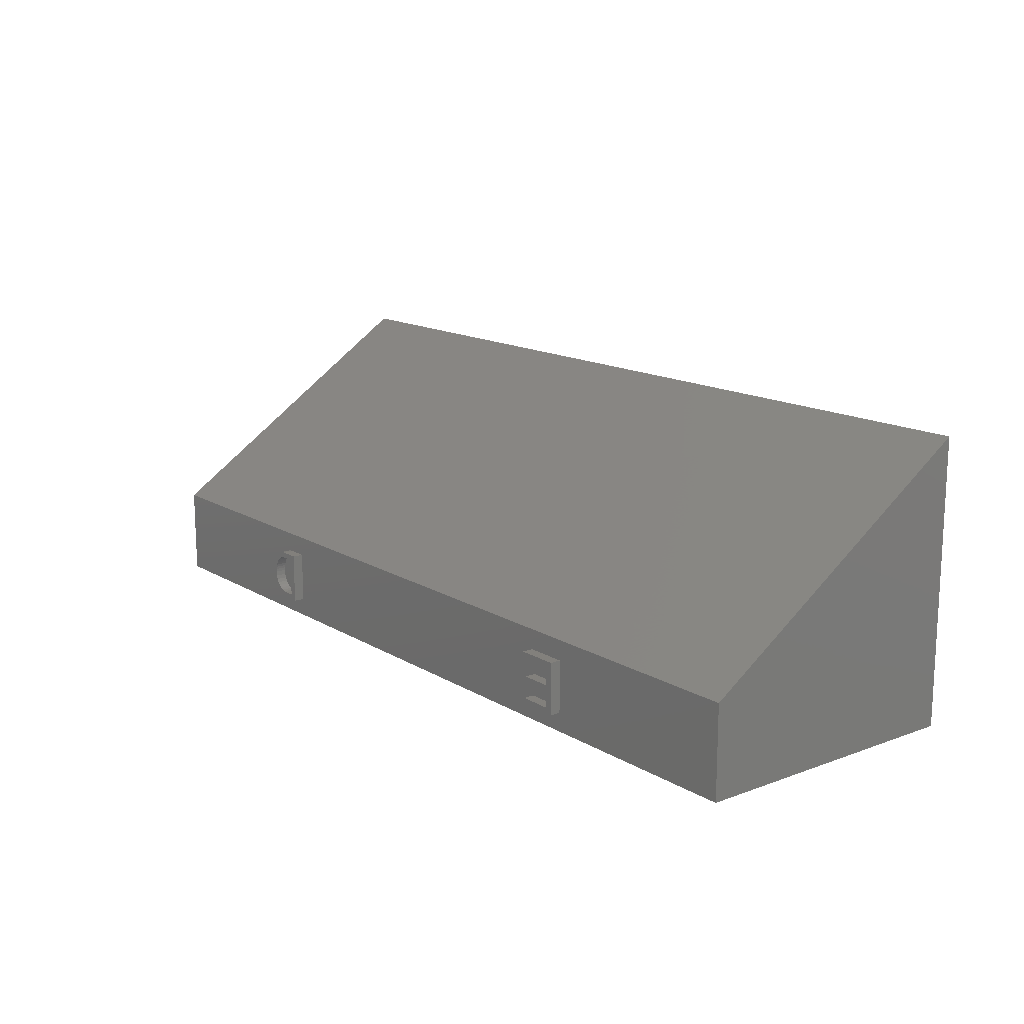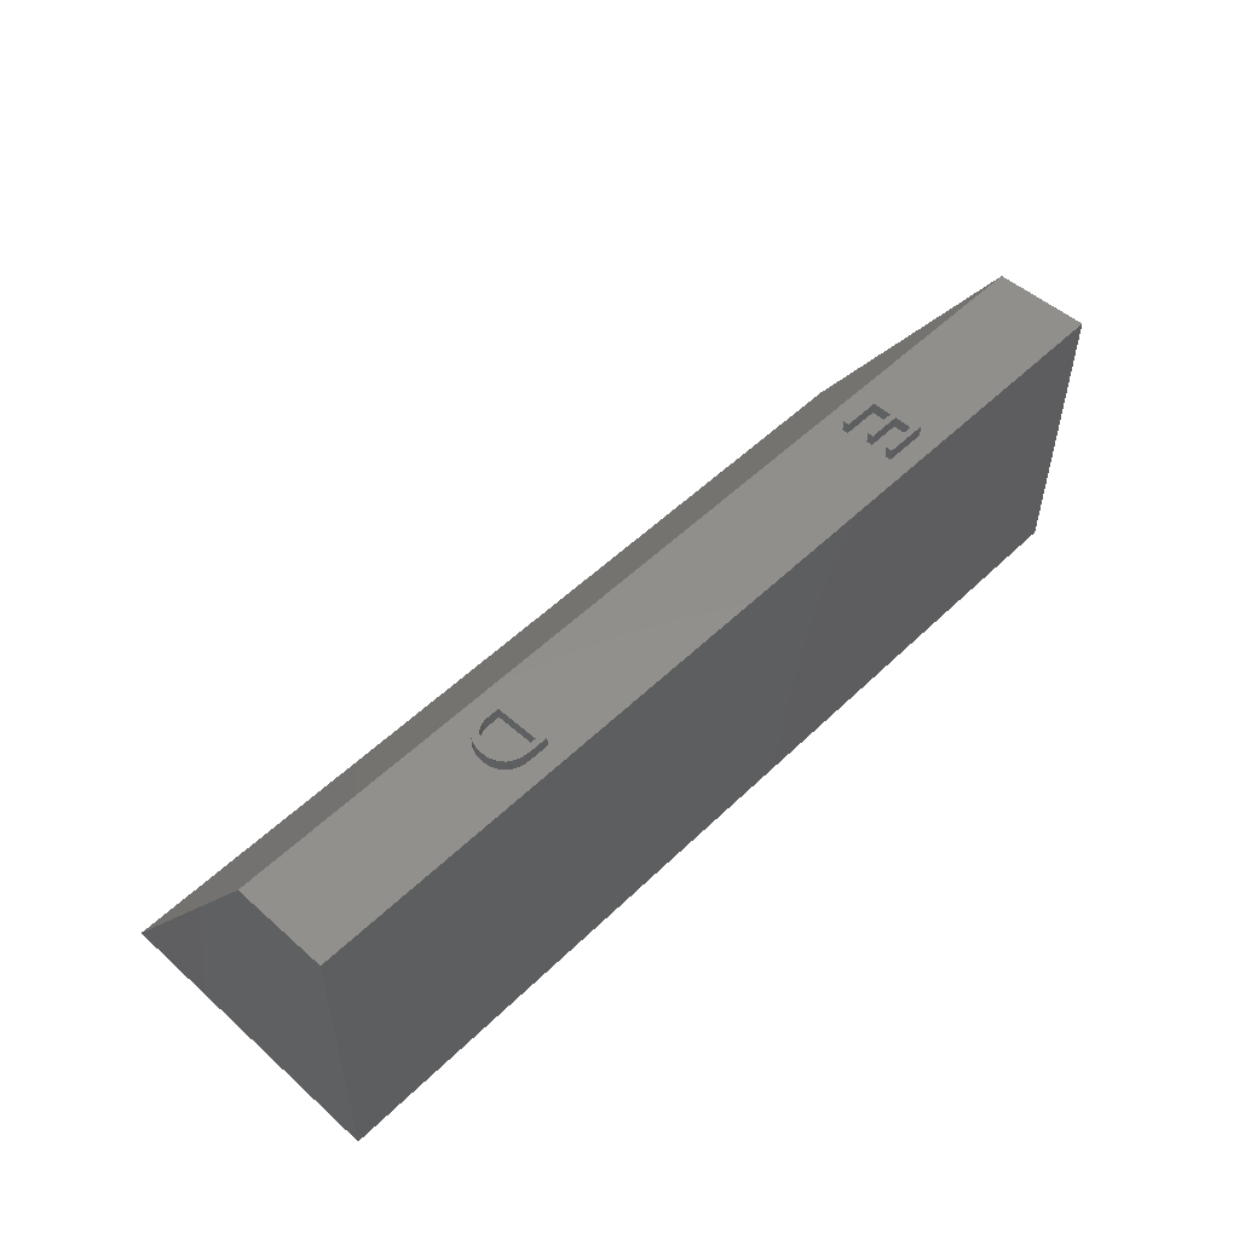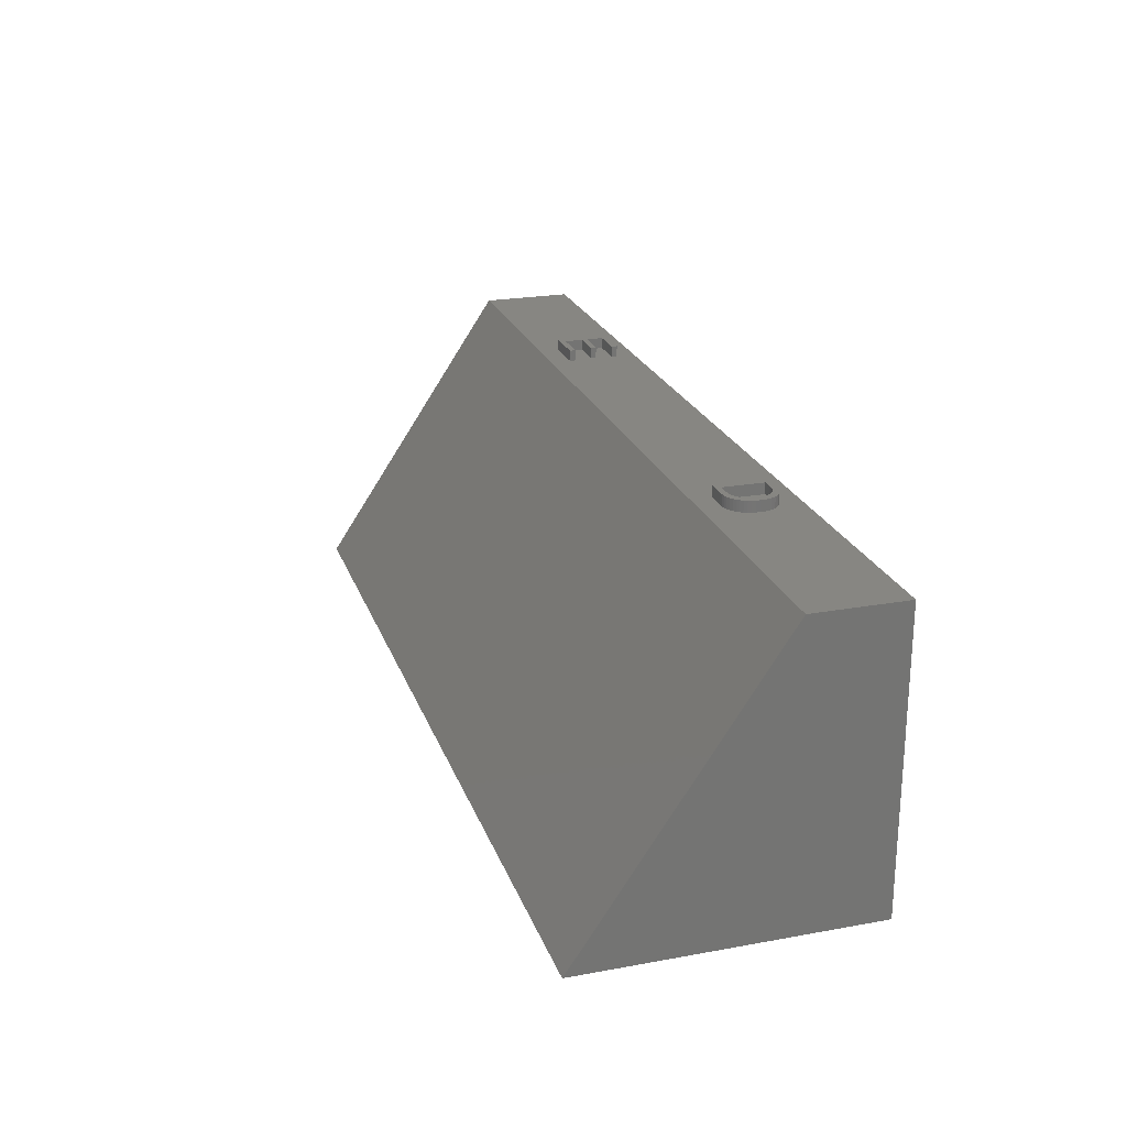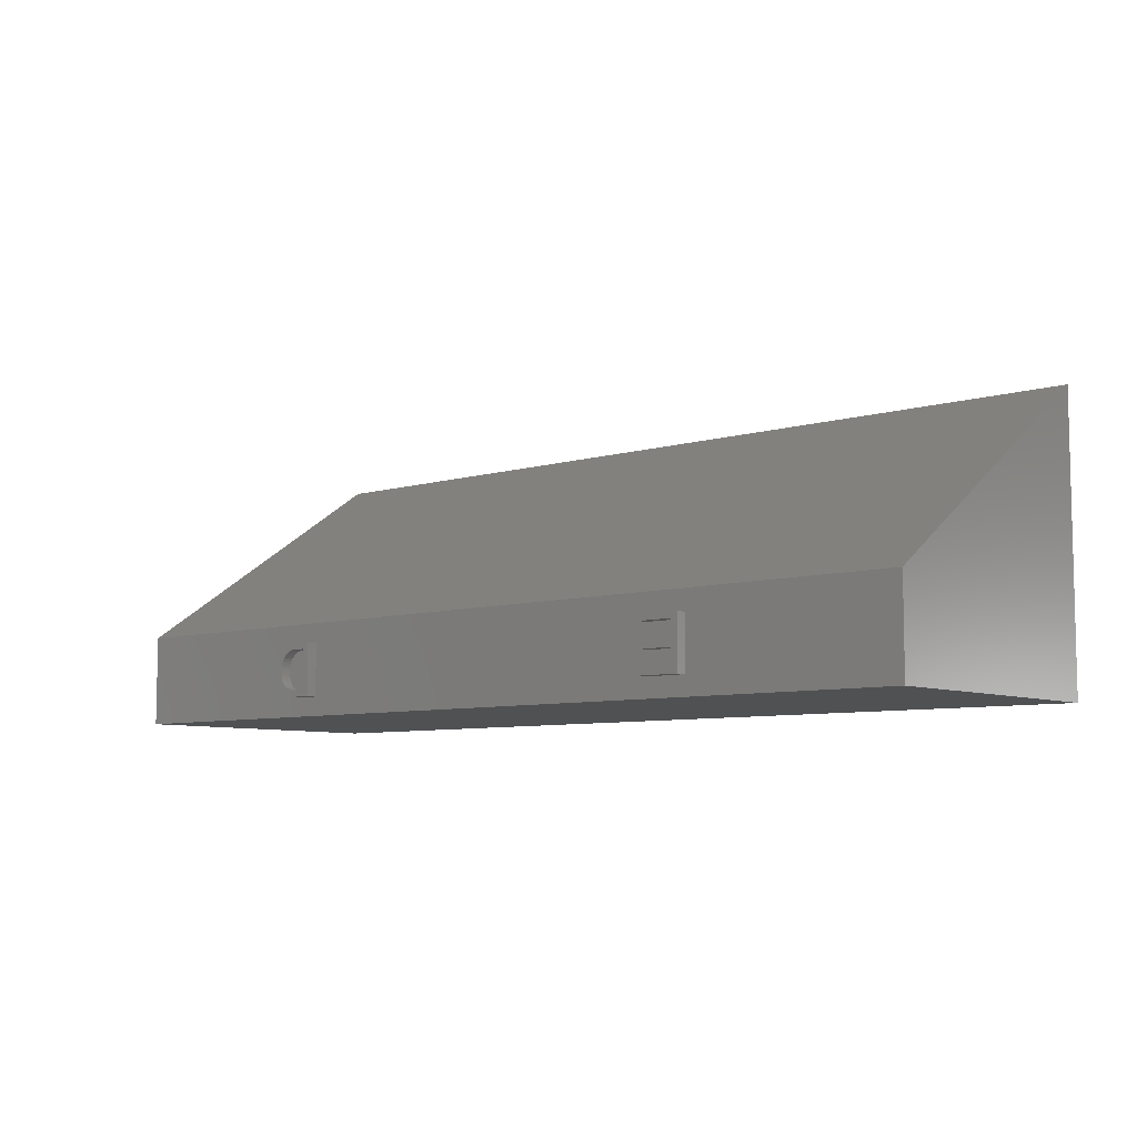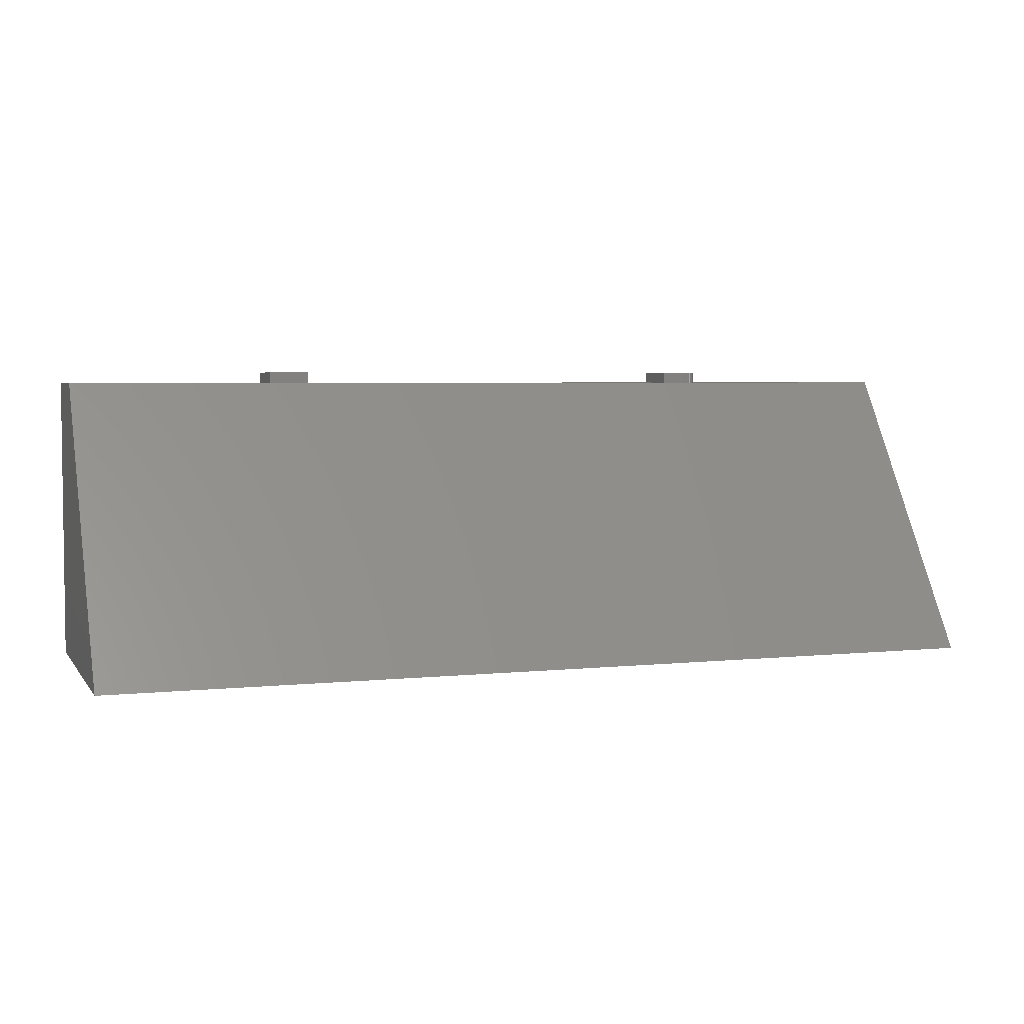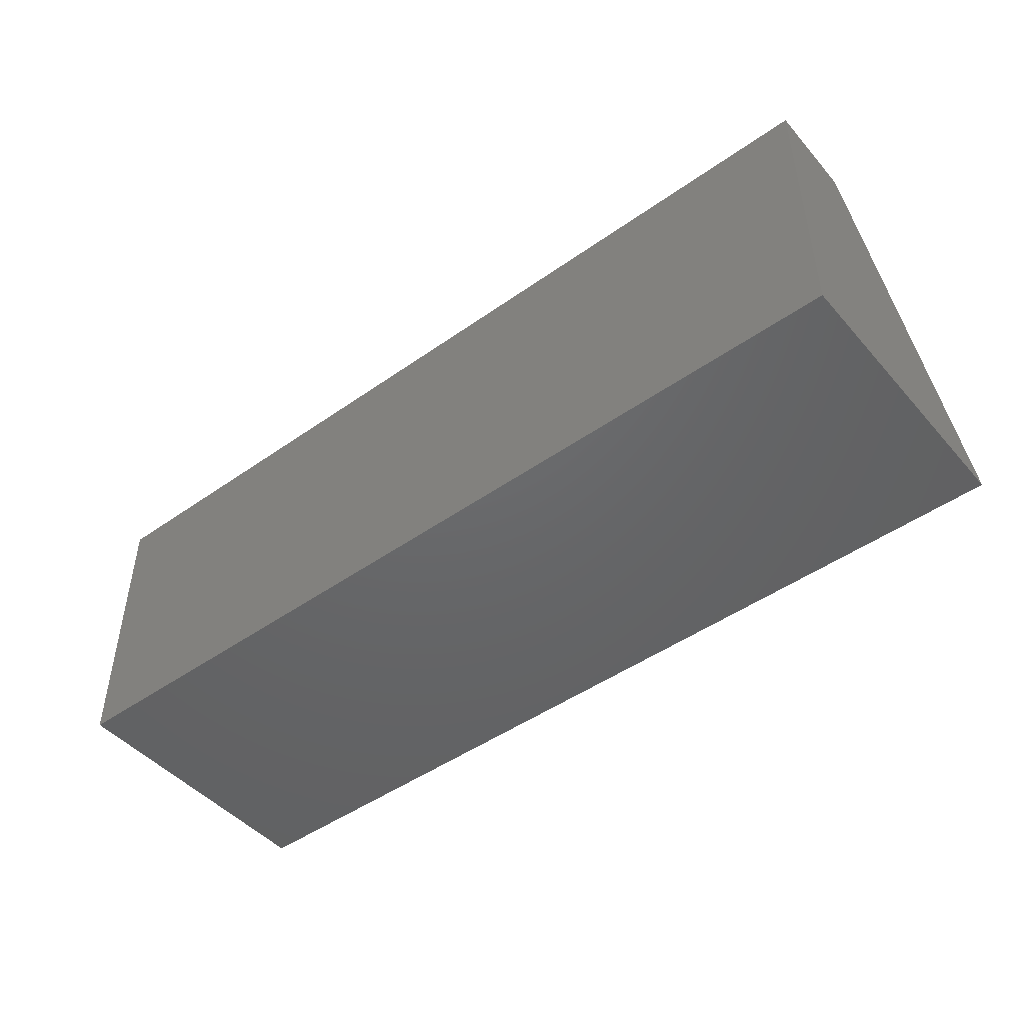
<metadata>
{"format":"stl","ext":"stl","renderer":"f3d","projection":"perspective","resolution":1024,"background":"white","views":[{"elev":14.8,"azim":51.6,"up":"+Y"},{"elev":51.4,"azim":-46.2,"up":"+Z"},{"elev":23.1,"azim":-107.1,"up":"+Z"},{"elev":-7.3,"azim":40.6,"up":"+Y"},{"elev":4.2,"azim":160.9,"up":"+Z"},{"elev":-46.9,"azim":38.7,"up":"+Z"}]}
</metadata>
<code>
# stl→obj: 126 verts, 248 faces
v 207.5 438.2 31.5
v 206.4 433.7 31.5
v 207.5 433.7 31.5
v 206.2 438.2 31.5
v 204.2 436.5 31.5
v 205.9 438.2 31.5
v 204.1 436.2 31.5
v 204.2 436.8 31.5
v 205.6 438.1 31.5
v 204.1 435.9 31.5
v 204.4 437.1 31.5
v 205.3 438 31.5
v 205.1 437.9 31.5
v 205.9 433.7 31.5
v 204.9 437.7 31.5
v 204.1 435.4 31.5
v 205.4 433.8 31.5
v 204.7 437.6 31.5
v 204.5 437.3 31.5
v 204.2 434.9 31.5
v 205 434 31.5
v 204.7 434.3 31.5
v 204.4 434.6 31.5
v 257.3 438.2 31.5
v 253.9 436.2 31.5
v 257.3 436.2 31.5
v 253.5 438.2 31.5
v 253.9 435.5 31.5
v 208.3 433.1 31.5
v 253.7 433.7 31.5
v 257.3 433.7 31.5
v 257.3 435.5 31.5
v 281 441 31.5
v 258 438.8 31.5
v 281 431 31.5
v 253.5 438.8 31.5
v 208.3 438.8 31.5
v 181 441 31.5
v 203.3 436.3 31.5
v 203.3 435.9 31.5
v 203.4 436.7 31.5
v 203.5 437.1 31.5
v 203.7 437.4 31.5
v 203.9 437.7 31.5
v 204.1 438 31.5
v 204.3 438.2 31.5
v 204.6 438.4 31.5
v 205 438.6 31.5
v 205.3 438.7 31.5
v 205.7 438.8 31.5
v 206.1 438.8 31.5
v 258 433.1 31.5
v 253.7 433.1 31.5
v 181 431 31.5
v 206.4 433.1 31.5
v 203.4 435.2 31.5
v 203.5 434.7 31.5
v 203.8 434.2 31.5
v 204.1 433.8 31.5
v 204.5 433.5 31.5
v 205.7 433.1 31.5
v 205.1 433.3 31.5
v 181 431 0
v 281 462 0
v 281 431 0
v 181 462 0
v 281 462 4.263e-14
v 181 462 4.263e-14
v 208.3 438.8 32.7
v 207.5 438.2 32.7
v 208.3 433.1 32.7
v 206.1 438.8 32.7
v 206.2 438.2 32.7
v 205.9 438.2 32.7
v 205.7 438.8 32.7
v 205.6 438.1 32.7
v 205.3 438.7 32.7
v 205.3 438 32.7
v 205 438.6 32.7
v 205.1 437.9 32.7
v 204.6 438.4 32.7
v 204.9 437.7 32.7
v 204.3 438.2 32.7
v 204.7 437.6 32.7
v 204.1 438 32.7
v 204.5 437.3 32.7
v 203.9 437.7 32.7
v 204.4 437.1 32.7
v 203.7 437.4 32.7
v 203.5 437.1 32.7
v 204.2 436.8 32.7
v 207.5 433.7 32.7
v 206.4 433.1 32.7
v 206.4 433.7 32.7
v 205.9 433.7 32.7
v 205.7 433.1 32.7
v 205.4 433.8 32.7
v 205.1 433.3 32.7
v 205 434 32.7
v 204.5 433.5 32.7
v 204.7 434.3 32.7
v 204.1 433.8 32.7
v 204.4 434.6 32.7
v 203.8 434.2 32.7
v 204.2 434.9 32.7
v 203.5 434.7 32.7
v 204.1 435.4 32.7
v 203.3 435.9 32.7
v 204.1 435.9 32.7
v 204.2 436.5 32.7
v 203.4 436.7 32.7
v 203.4 435.2 32.7
v 203.3 436.3 32.7
v 204.1 436.2 32.7
v 253.9 436.2 32.7
v 257.3 435.5 32.7
v 257.3 436.2 32.7
v 253.9 435.5 32.7
v 258 438.8 32.7
v 257.3 438.2 32.7
v 253.5 438.8 32.7
v 253.5 438.2 32.7
v 258 433.1 32.7
v 257.3 433.7 32.7
v 253.7 433.1 32.7
v 253.7 433.7 32.7
f 1 2 3
f 4 2 1
f 5 4 6
f 4 7 2
f 8 6 9
f 10 2 7
f 11 9 12
f 11 12 13
f 2 10 14
f 11 13 15
f 14 16 17
f 11 15 18
f 11 18 19
f 20 17 16
f 9 11 8
f 17 20 21
f 6 8 5
f 4 5 7
f 16 14 10
f 21 20 22
f 22 20 23
f 24 25 26
f 27 28 25
f 29 30 27
f 28 27 30
f 27 25 24
f 28 31 32
f 31 28 30
f 33 34 35
f 33 36 34
f 36 37 27
f 33 37 36
f 38 37 33
f 39 38 40
f 41 38 39
f 42 38 41
f 43 38 42
f 44 38 43
f 45 38 44
f 46 38 45
f 47 38 46
f 48 38 47
f 49 38 48
f 50 38 49
f 51 38 50
f 37 38 51
f 52 35 34
f 53 35 52
f 29 27 37
f 30 29 53
f 29 35 53
f 54 29 55
f 54 40 38
f 40 54 56
f 56 54 57
f 57 54 58
f 58 54 59
f 59 54 60
f 29 54 35
f 61 54 55
f 62 54 61
f 60 54 62
f 63 64 65
f 64 63 66
f 67 38 33
f 38 67 68
f 63 35 54
f 35 63 65
f 69 70 71
f 72 70 69
f 70 72 73
f 72 74 73
f 75 74 72
f 75 76 74
f 77 76 75
f 76 77 78
f 79 78 77
f 78 79 80
f 81 80 79
f 80 81 82
f 83 82 81
f 82 83 84
f 85 84 83
f 84 85 86
f 87 86 85
f 86 87 88
f 89 88 87
f 90 91 89
f 88 89 91
f 92 71 70
f 93 92 94
f 92 93 71
f 95 93 94
f 95 96 93
f 97 96 95
f 97 98 96
f 99 98 97
f 100 99 101
f 99 100 98
f 102 101 103
f 104 103 105
f 106 105 107
f 101 102 100
f 108 107 109
f 91 90 110
f 111 110 90
f 107 108 112
f 113 110 111
f 107 112 106
f 110 113 114
f 108 114 113
f 114 108 109
f 105 106 104
f 103 104 102
f 50 77 75
f 77 50 49
f 49 79 77
f 79 49 48
f 48 81 79
f 81 48 47
f 47 83 81
f 83 47 46
f 46 85 83
f 85 46 45
f 44 85 45
f 85 44 87
f 43 87 44
f 87 43 89
f 42 89 43
f 89 42 90
f 41 90 42
f 90 41 111
f 39 111 41
f 111 39 113
f 40 113 39
f 113 40 108
f 56 108 40
f 108 56 112
f 57 112 56
f 112 57 106
f 58 106 57
f 106 58 104
f 59 104 58
f 104 59 102
f 59 100 102
f 100 59 60
f 60 98 100
f 98 60 62
f 62 96 98
f 96 62 61
f 61 93 96
f 93 61 55
f 55 71 93
f 71 55 29
f 71 37 69
f 37 71 29
f 37 72 69
f 72 37 51
f 51 75 72
f 75 51 50
f 3 70 1
f 70 3 92
f 3 94 92
f 94 3 2
f 2 95 94
f 95 2 14
f 14 97 95
f 97 14 17
f 17 99 97
f 99 17 21
f 21 101 99
f 101 21 22
f 101 23 103
f 23 101 22
f 103 20 105
f 20 103 23
f 105 16 107
f 16 105 20
f 107 10 109
f 10 107 16
f 109 7 114
f 7 109 10
f 114 5 110
f 5 114 7
f 110 8 91
f 8 110 5
f 91 11 88
f 11 91 8
f 88 19 86
f 19 88 11
f 86 18 84
f 18 86 19
f 18 82 84
f 82 18 15
f 15 80 82
f 80 15 13
f 13 78 80
f 78 13 12
f 12 76 78
f 76 12 9
f 9 74 76
f 74 9 6
f 6 73 74
f 73 6 4
f 4 70 73
f 70 4 1
f 115 116 117
f 116 115 118
f 117 119 120
f 121 120 119
f 120 121 122
f 119 117 123
f 116 123 117
f 124 123 116
f 125 124 126
f 124 125 123
f 27 120 122
f 120 27 24
f 26 120 24
f 120 26 117
f 26 115 117
f 115 26 25
f 28 115 25
f 115 28 118
f 28 116 118
f 116 28 32
f 31 116 32
f 116 31 124
f 31 126 124
f 126 31 30
f 53 126 30
f 126 53 125
f 53 123 125
f 123 53 52
f 123 34 119
f 34 123 52
f 34 121 119
f 121 34 36
f 27 121 36
f 121 27 122
f 65 67 33
f 65 33 35
f 67 65 64
f 63 68 66
f 68 63 38
f 38 63 54
f 64 68 67
f 68 64 66

</code>
